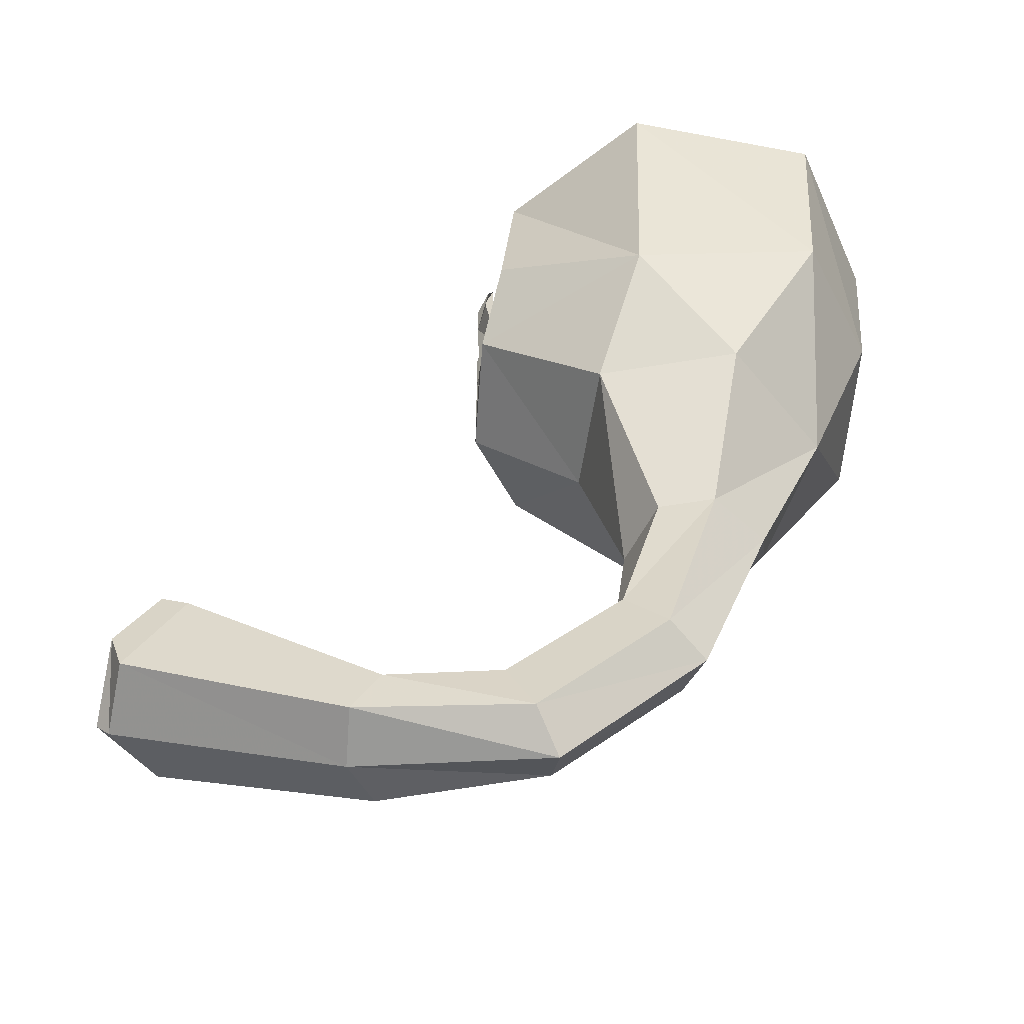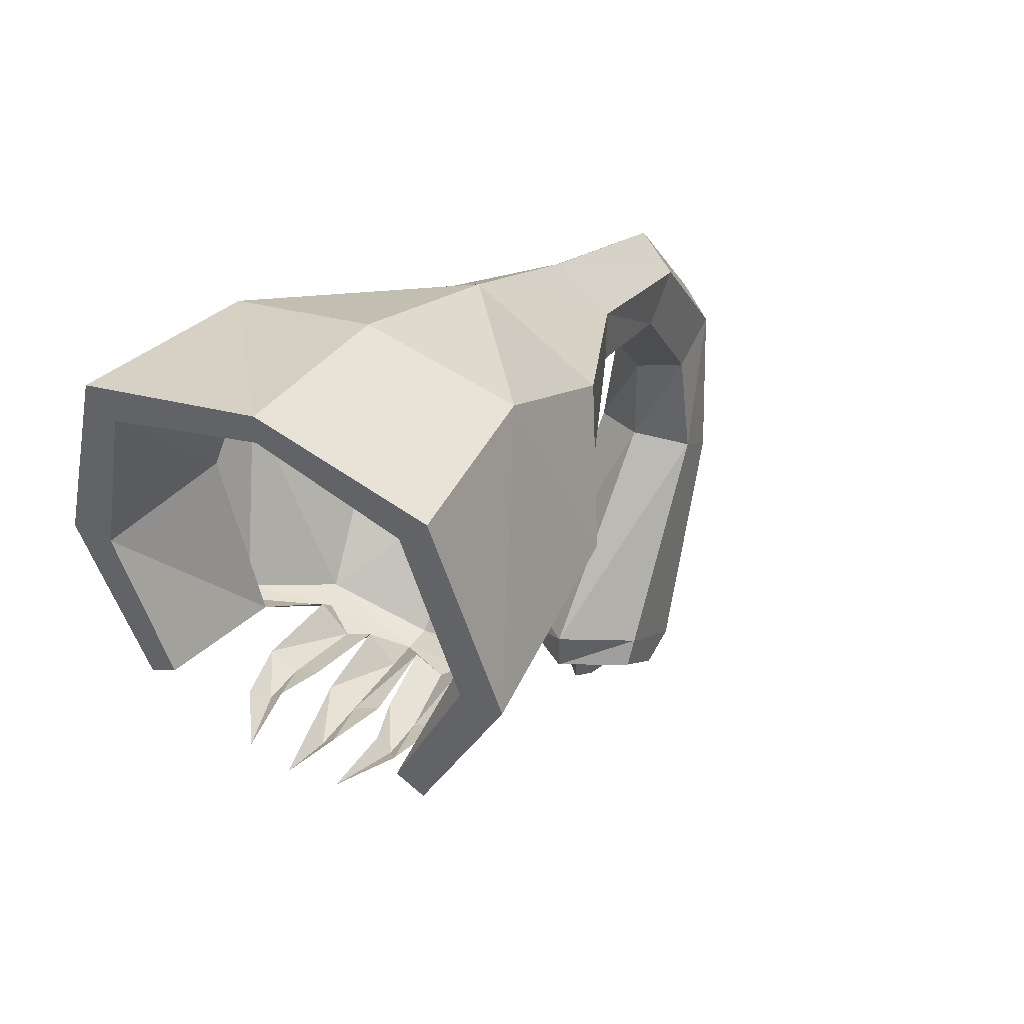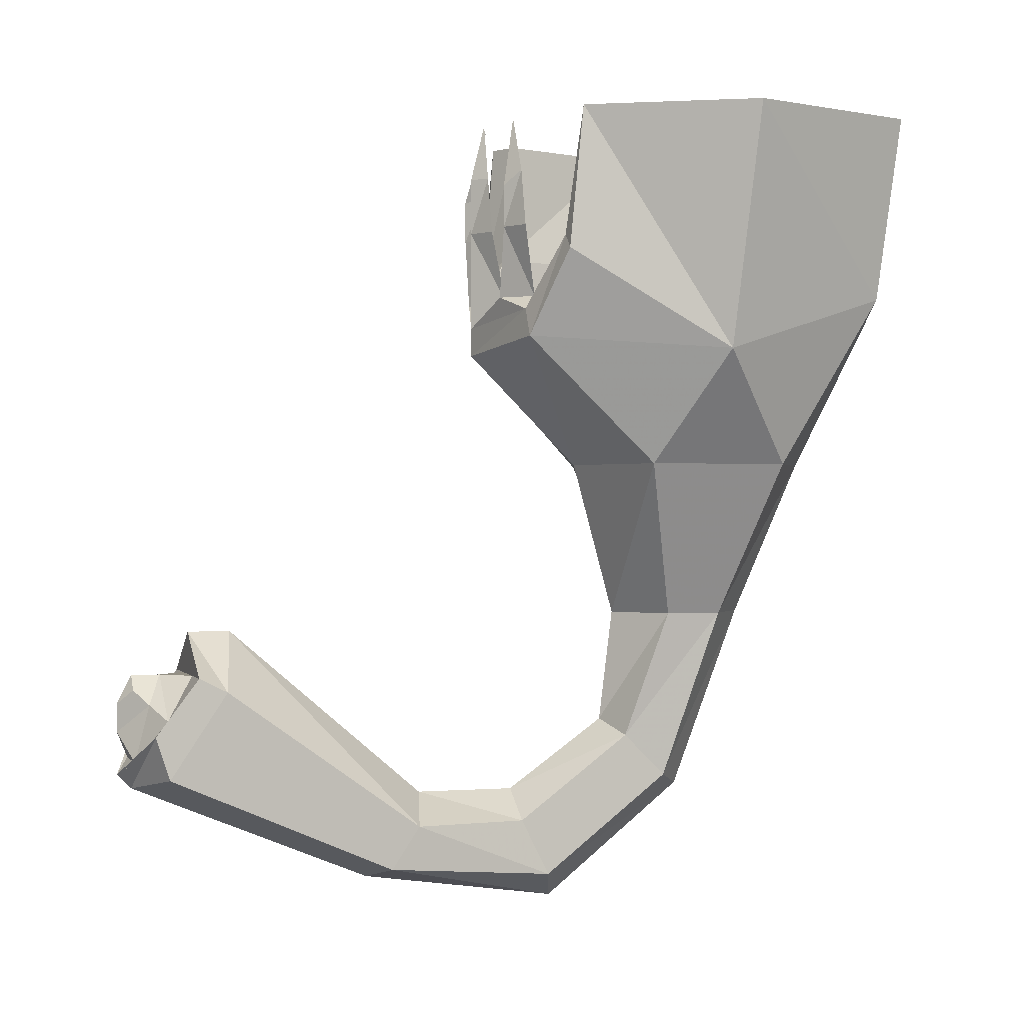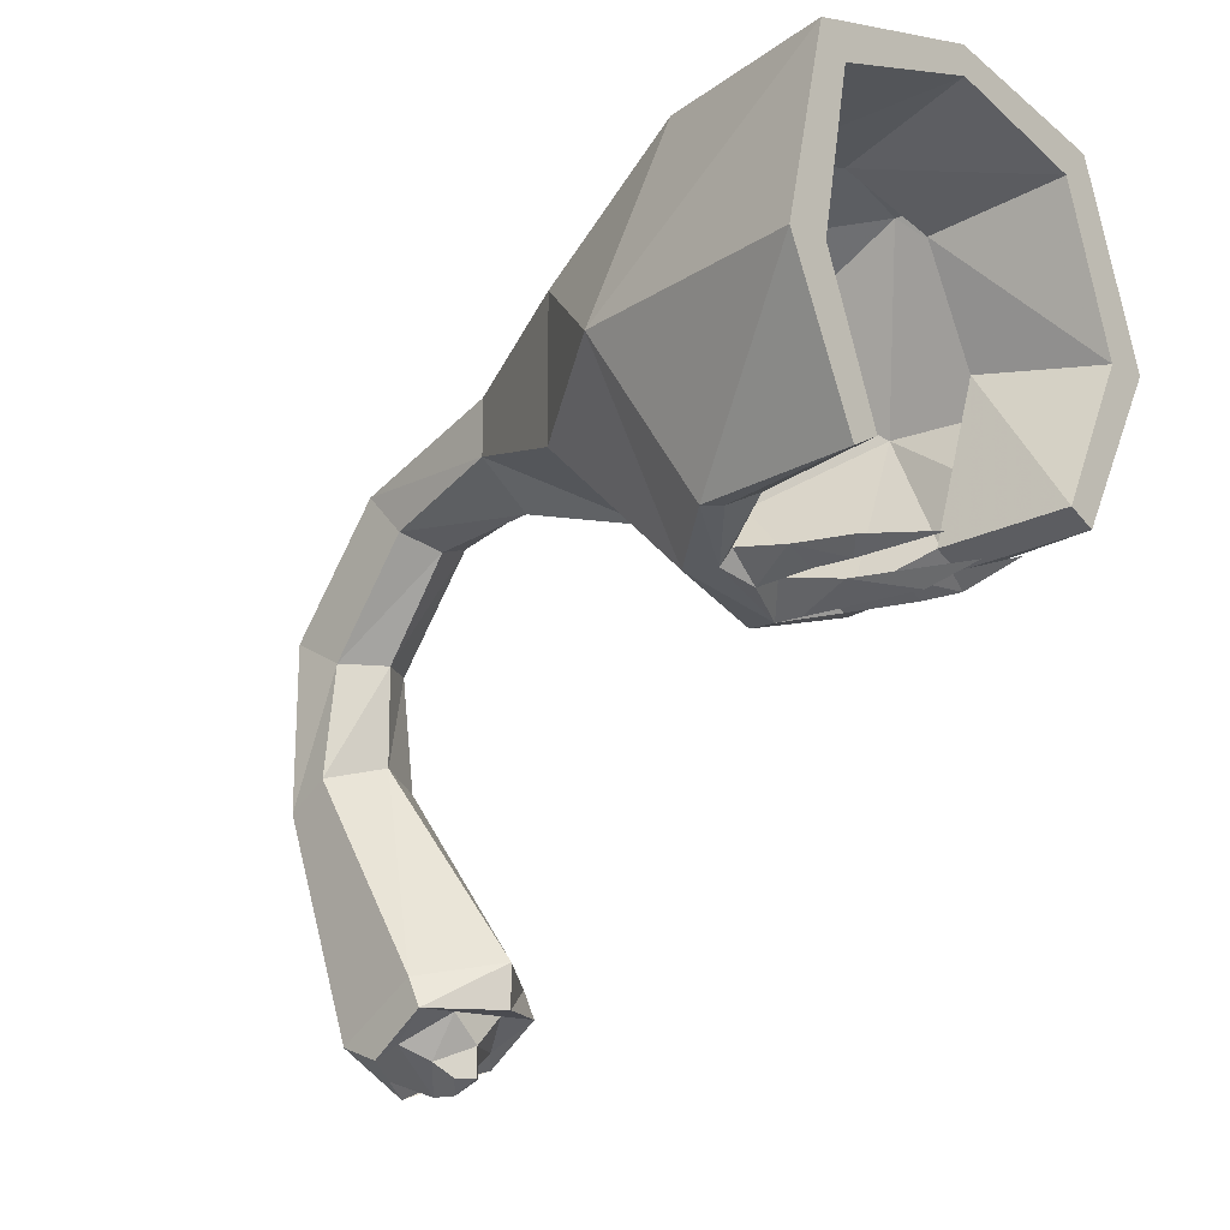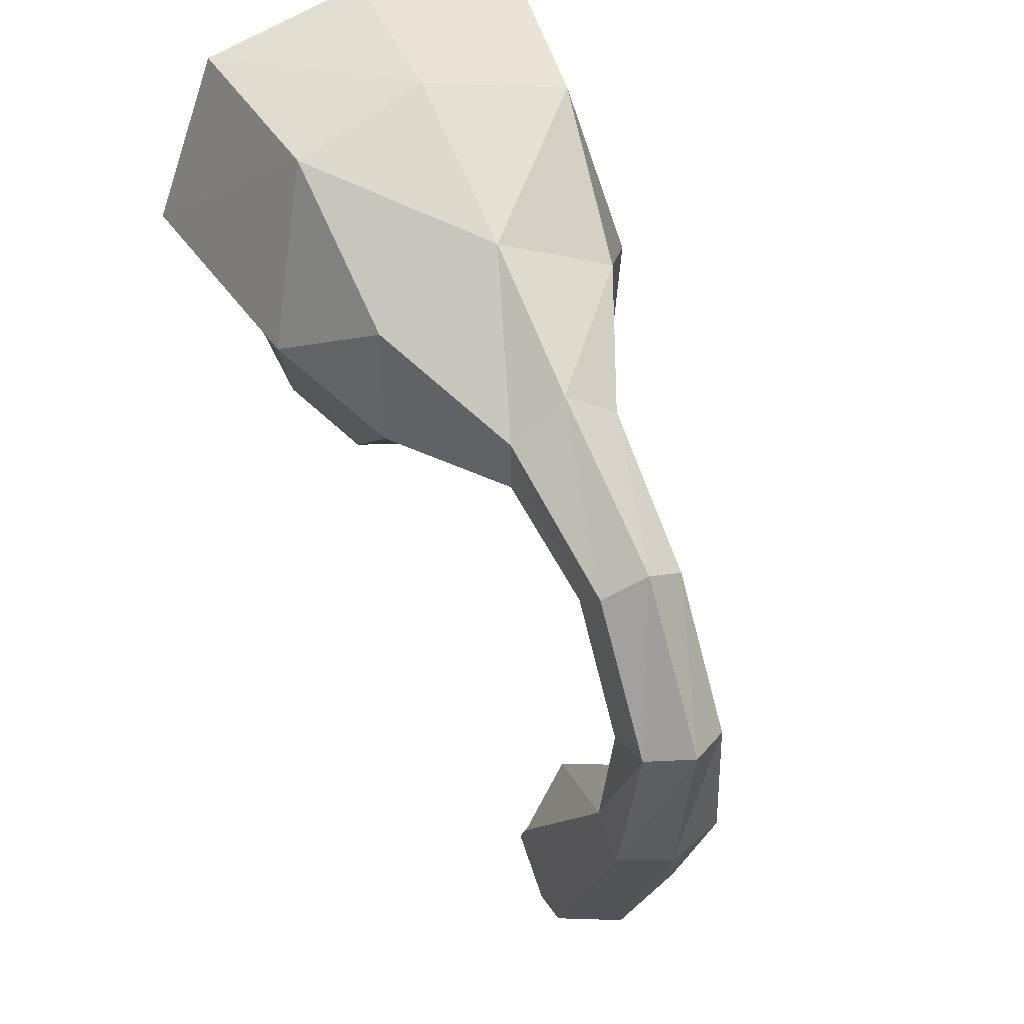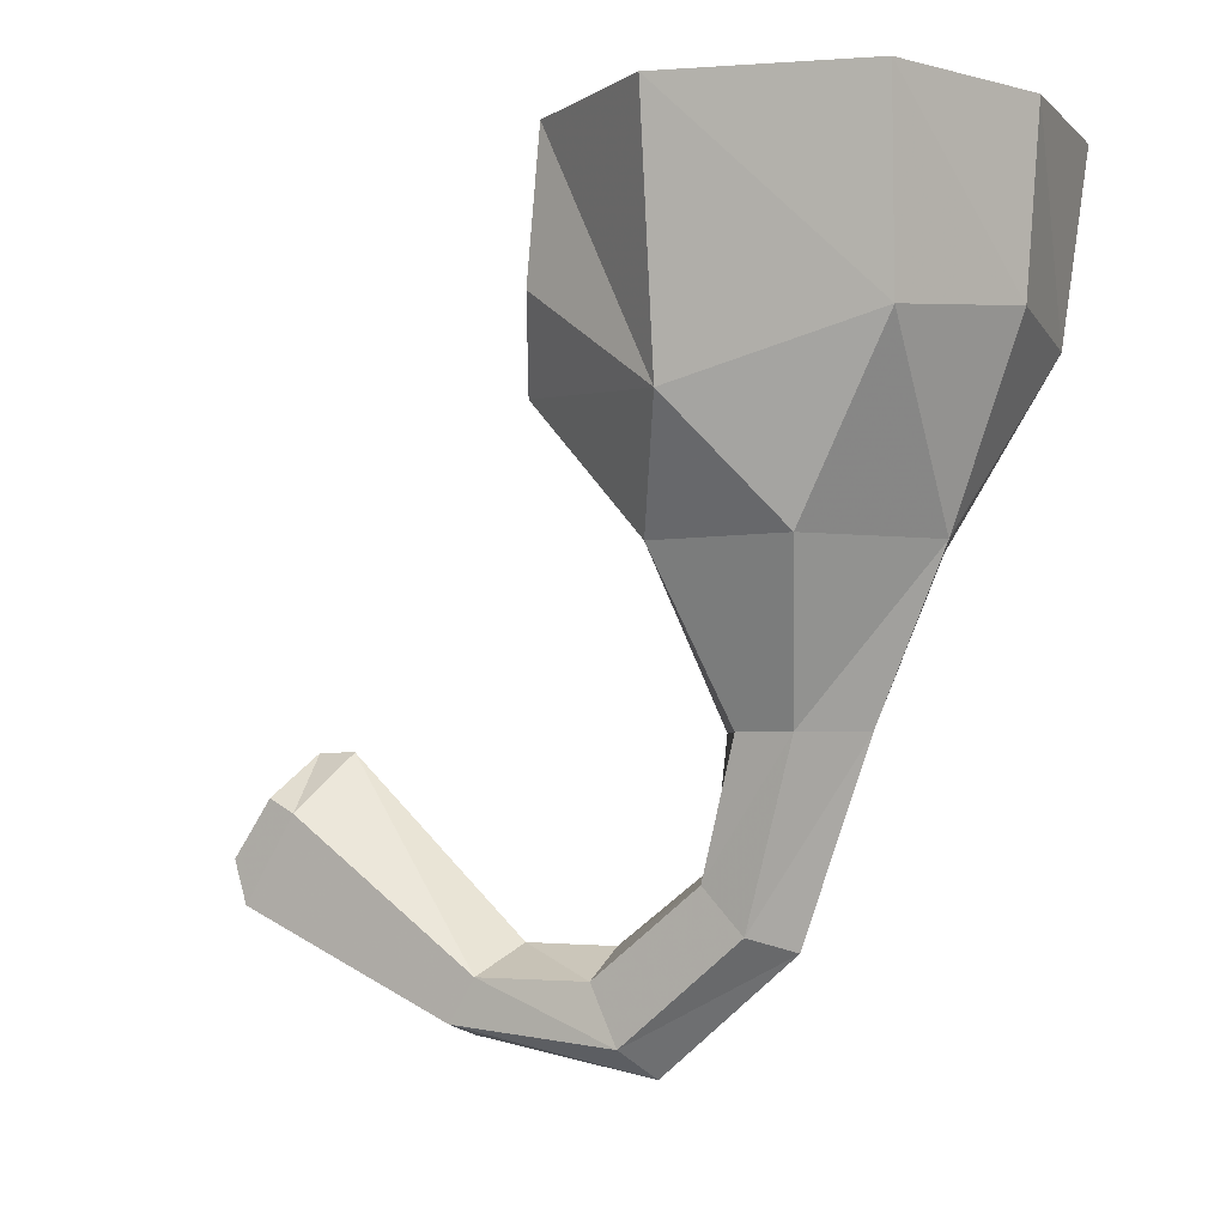
<metadata>
{"format":"obj","ext":"obj","renderer":"f3d","projection":"perspective","resolution":1024,"background":"white","views":[{"elev":-56.7,"azim":-80.1,"up":"+Y"},{"elev":41.7,"azim":-148.9,"up":"+Z"},{"elev":0.1,"azim":-107.2,"up":"+Y"},{"elev":-14.5,"azim":133.8,"up":"+Z"},{"elev":45.9,"azim":-24.5,"up":"+Z"},{"elev":-3.4,"azim":-55.6,"up":"+Y"}]}
</metadata>
<code>
v -0.08594 -1.367 -0.1406
v -0.08594 -1.445 -0.1484
v -0.1094 -1.5 -0.0625
v -0.1328 -1.367 -0.05469
v -0.07031 -1.367 -0.1328
v -0.0625 -1.438 -0.1406
v -0.07812 -1.438 -0.1484
v -0.0625 -1.492 -0.1641
v -0.07031 -1.562 -0.09375
v -0.07031 -1.562 -0.01562
v -0.07812 -1.469 0.03906
v -0.09375 -1.367 0.04688
v -0.1094 -1.367 -0.05469
v -0.09375 -1.438 -0.04688
v 0 -1.461 0.0625
v 0 -1.367 0.07031
v -0.07812 -1.367 0.03125
v -0.0625 -1.438 0.01562
v 0.125 -1.367 -0.05469
v 0.1094 -1.5 -0.0625
v 0.08594 -1.453 -0.1484
v 0.08594 -1.367 -0.1406
v 0.1016 -1.367 -0.05469
v 0.08594 -1.367 0.03125
v 0.1016 -1.367 0.04688
v 0.08594 -1.469 0.03906
v 0.07031 -1.562 -0.01562
v 0.07031 -1.562 -0.09375
v 0.05469 -1.492 -0.1641
v 0.04688 -1.477 -0.1641
v 0.07812 -1.445 -0.1484
v 0.07031 -1.367 -0.1328
v 0.0625 -1.438 -0.1406
v 0.08594 -1.438 -0.04688
v 0.0625 -1.438 0.01562
v 0 -1.367 0.05469
v 0 -1.562 0.02344
v 0 -1.648 -0.01562
v 0.03125 -1.648 -0.03906
v 0.03125 -1.648 -0.07031
v 0 -1.562 -0.1172
v 0 -1.5 -0.1797
v 0 -1.484 -0.1797
v 0.03125 -1.469 -0.1719
v 0.04688 -1.469 -0.1562
v 0 -1.648 -0.09375
v -0.03125 -1.648 -0.07031
v -0.03125 -1.648 -0.03906
v -0.05469 -1.477 -0.1641
v -0.03125 -1.469 -0.1719
v -0.01562 -1.469 -0.1641
v 0 -1.469 -0.1797
v 0.01562 -1.469 -0.1641
v 0.03906 -1.43 -0.1719
v 0.05469 -1.43 -0.1641
v 0.02344 -1.43 -0.1641
v 0.03125 -1.406 -0.1641
v 0.03906 -1.406 -0.1719
v 0.04688 -1.398 -0.1641
v 0.02344 -1.367 -0.1641
v -0.03906 -1.43 -0.1719
v -0.04688 -1.469 -0.1562
v -0.05469 -1.43 -0.1641
v -0.04688 -1.398 -0.1641
v -0.03906 -1.406 -0.1719
v -0.02344 -1.43 -0.1641
v -0.03125 -1.406 -0.1641
v -0.03125 -1.367 -0.1641
v 0 -1.43 -0.1797
v -0.01562 -1.43 -0.1719
v -0.007812 -1.398 -0.1719
v 0 -1.398 -0.1797
v 0.01562 -1.43 -0.1719
v 0.007812 -1.398 -0.1719
v 0 -1.367 -0.1719
v -0.02344 -1.742 -0.07031
v 0 -1.75 -0.05469
v 0.02344 -1.742 -0.07031
v 0.02344 -1.719 -0.09375
v 0 -1.711 -0.1016
v -0.02344 -1.719 -0.09375
v -0.02344 -1.766 -0.1562
v -0.02344 -1.797 -0.1406
v 0 -1.812 -0.1328
v 0.02344 -1.797 -0.1406
v 0.02344 -1.766 -0.1562
v 0 -1.75 -0.1562
v 0 -1.75 -0.2109
v -0.03125 -1.766 -0.2188
v -0.03125 -1.789 -0.2344
v 0 -1.797 -0.2422
v 0.03125 -1.789 -0.2344
v 0.03125 -1.766 -0.2188
v 0.03906 -1.688 -0.3281
v 0 -1.656 -0.3203
v -0.03906 -1.688 -0.3281
v -0.03906 -1.734 -0.3594
v 0 -1.742 -0.375
v 0.03906 -1.734 -0.3594
v 0.03906 -1.711 -0.3672
v 0.03906 -1.68 -0.3438
v 0 -1.656 -0.3438
v -0.03906 -1.68 -0.3438
v -0.03906 -1.711 -0.3672
v 0 -1.734 -0.3828
v 0.01562 -1.727 -0.375
v 0.03125 -1.703 -0.3594
v 0.01562 -1.68 -0.3438
v -0.01562 -1.68 -0.3438
v -0.03125 -1.703 -0.3594
v -0.01562 -1.727 -0.375
v 0 -1.711 -0.3828
v 0.01562 -1.695 -0.3672
v 0 -1.68 -0.3594
v -0.01562 -1.695 -0.3672
v -0.007812 -1.688 -0.375
v 0 -1.695 -0.3828
v 0.007812 -1.688 -0.375
v 0 -1.68 -0.375
v 0 -1.438 0.03125
f 1 2 3
f 1 3 4
f 2 8 3
f 3 8 9
f 3 9 10
f 3 10 11
f 3 11 4
f 4 11 12
f 12 11 15
f 12 15 16
f 19 20 21
f 19 21 22
f 19 25 20
f 20 25 26
f 20 26 27
f 20 27 28
f 20 28 29
f 20 29 21
f 25 16 26
f 26 16 15
f 26 15 37
f 26 37 27
f 28 41 29
f 29 41 42
f 9 8 41
f 10 37 11
f 11 37 15
f 41 8 42
f 1 4 5
f 1 5 6
f 1 6 7
f 4 12 13
f 4 13 5
f 5 13 14
f 5 14 6
f 12 16 17
f 12 17 13
f 13 17 18
f 13 18 14
f 19 22 23
f 19 23 24
f 19 24 25
f 22 31 32
f 22 32 23
f 23 32 33
f 23 33 34
f 23 34 24
f 24 34 35
f 24 35 36
f 24 36 25
f 25 36 16
f 30 43 44
f 30 44 45
f 30 45 33
f 30 33 31
f 31 33 32
f 43 49 50
f 43 50 51
f 43 51 52
f 43 52 53
f 43 53 44
f 50 49 62
f 62 49 7
f 62 7 6
f 17 16 36
f 17 36 120
f 17 120 18
f 36 35 120
f 1 7 2
f 2 7 8
f 21 29 30
f 21 30 31
f 21 31 22
f 29 42 43
f 29 43 30
f 42 8 49
f 42 49 43
f 7 49 8
f 27 37 38
f 27 38 39
f 27 39 28
f 28 39 40
f 28 40 41
f 9 41 46
f 9 46 47
f 9 47 10
f 10 47 48
f 10 48 37
f 37 48 38
f 38 48 76
f 38 76 77
f 38 77 39
f 39 77 78
f 39 78 40
f 40 78 79
f 40 79 46
f 40 46 41
f 47 46 80
f 47 80 81
f 47 81 48
f 48 81 76
f 79 80 46
f 44 53 54
f 44 54 55
f 44 55 45
f 53 56 54
f 61 50 62
f 61 62 63
f 61 66 50
f 50 66 51
f 69 52 51
f 69 51 70
f 69 73 52
f 52 73 53
f 54 56 57
f 54 57 58
f 54 58 55
f 55 58 59
f 61 63 64
f 61 64 65
f 61 65 66
f 66 65 67
f 69 70 71
f 69 71 72
f 69 72 73
f 73 72 74
f 59 58 60
f 60 58 57
f 67 65 68
f 68 65 64
f 74 72 75
f 75 72 71
f 76 81 82
f 76 82 83
f 76 83 77
f 77 83 84
f 77 84 78
f 78 84 85
f 78 85 79
f 79 85 86
f 79 86 80
f 81 80 87
f 81 87 82
f 82 87 88
f 82 88 89
f 82 89 83
f 83 89 90
f 83 90 84
f 84 90 91
f 84 91 85
f 85 91 92
f 85 92 86
f 86 92 93
f 86 93 87
f 86 87 80
f 87 93 88
f 88 93 94
f 88 94 95
f 88 95 89
f 89 95 96
f 89 96 90
f 90 96 97
f 90 97 91
f 91 97 98
f 91 98 92
f 92 98 99
f 92 99 93
f 93 99 94
f 94 99 100
f 94 100 101
f 94 101 95
f 95 101 102
f 95 102 96
f 96 102 103
f 96 103 97
f 97 103 104
f 97 104 98
f 98 104 105
f 98 105 99
f 99 105 100
f 100 105 106
f 100 106 107
f 100 107 101
f 101 107 108
f 101 108 102
f 102 108 109
f 102 109 103
f 103 109 110
f 103 110 104
f 104 110 111
f 104 111 105
f 105 111 106
f 106 111 112
f 106 112 107
f 107 112 113
f 107 113 108
f 108 113 114
f 108 114 109
f 109 114 110
f 110 114 115
f 110 115 111
f 111 115 112
f 112 115 116
f 112 116 117
f 112 117 113
f 113 117 118
f 113 118 114
f 114 118 119
f 114 119 115
f 115 119 116
f 116 119 117
f 117 119 118

</code>
